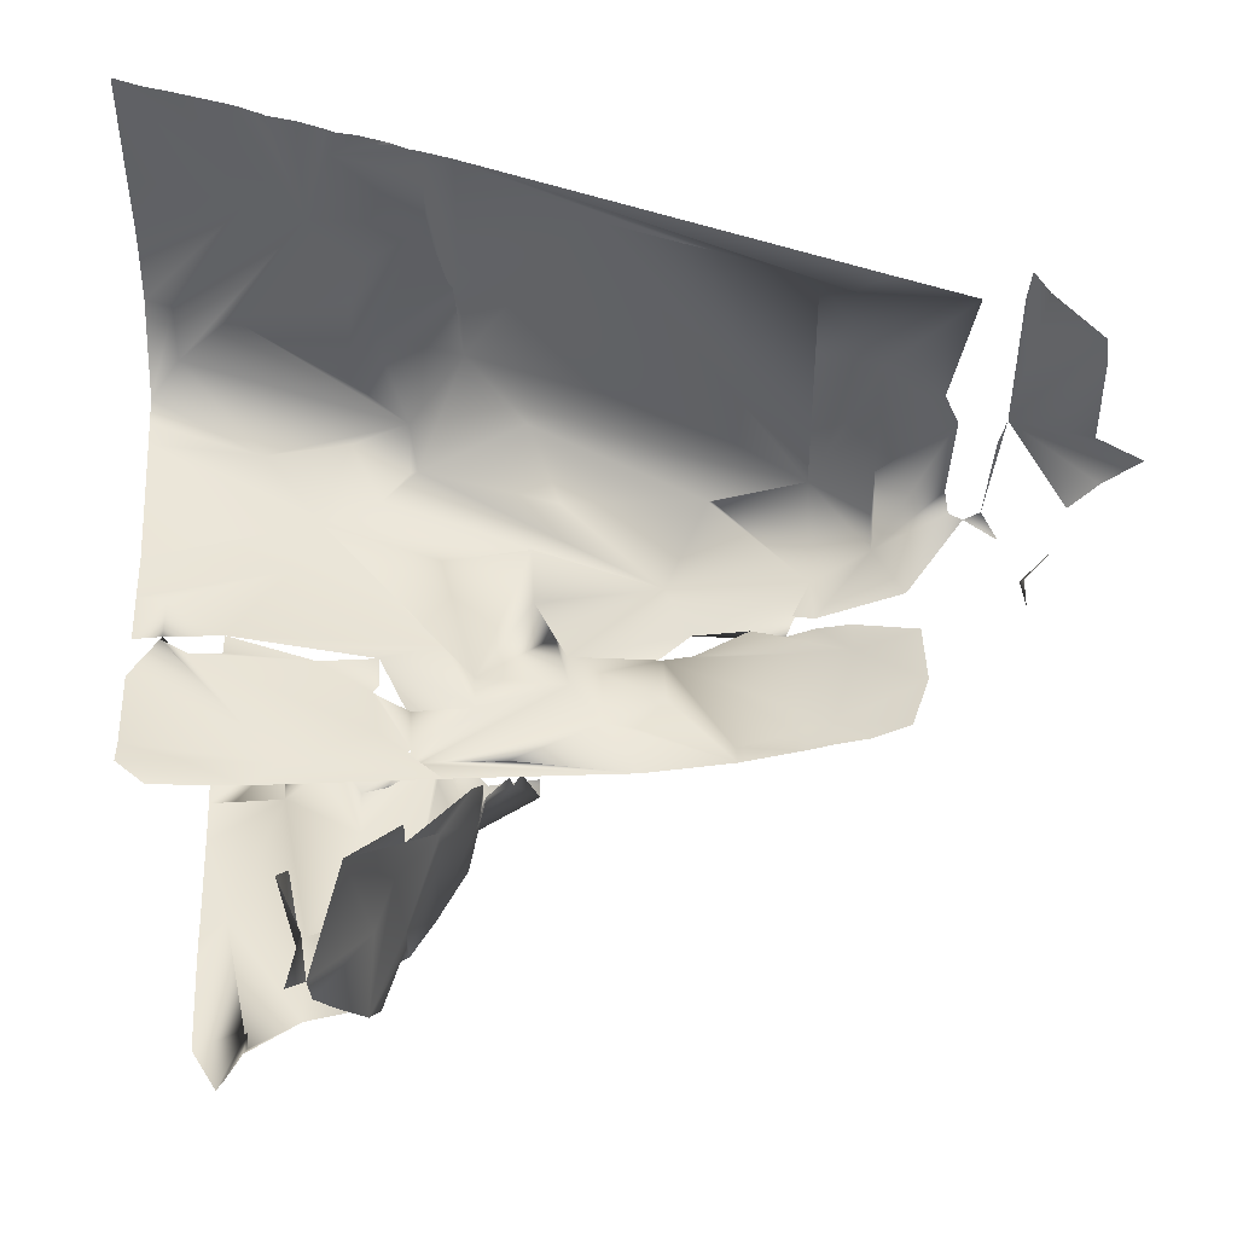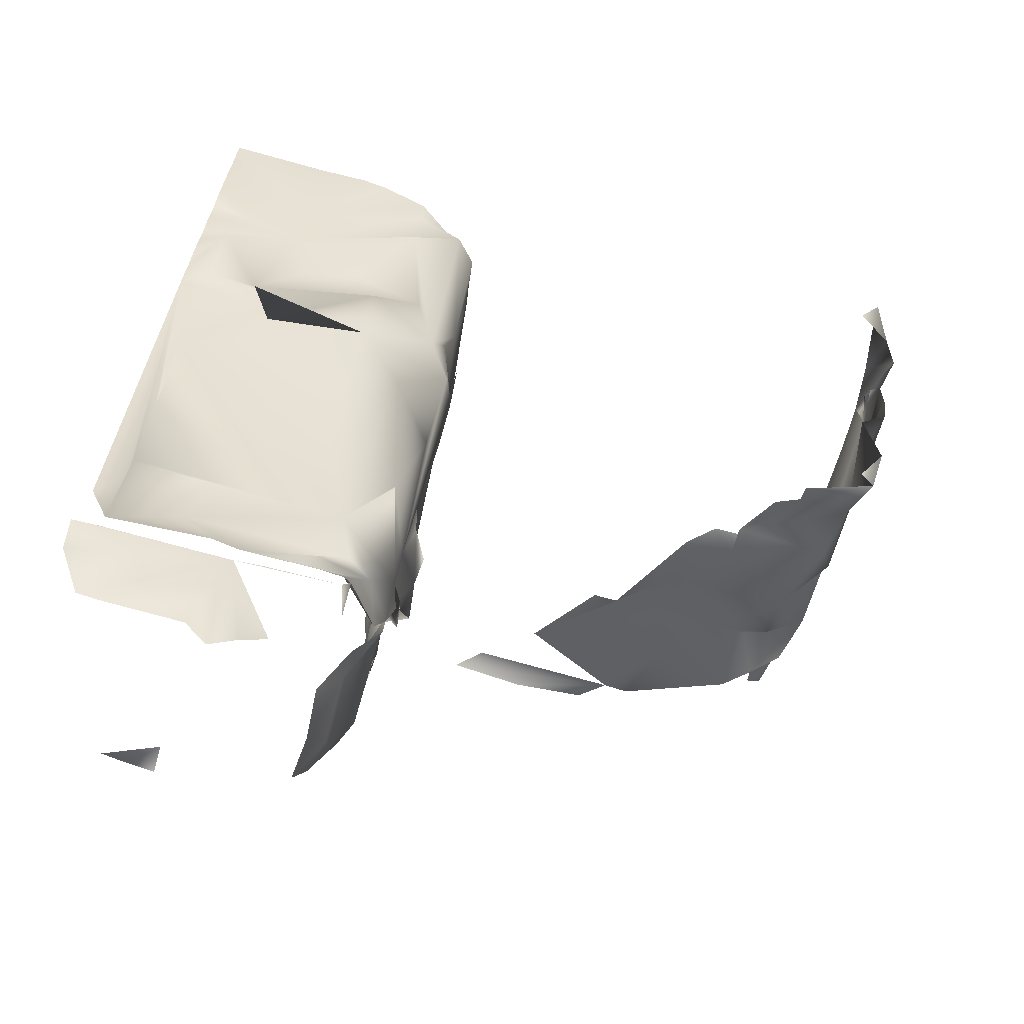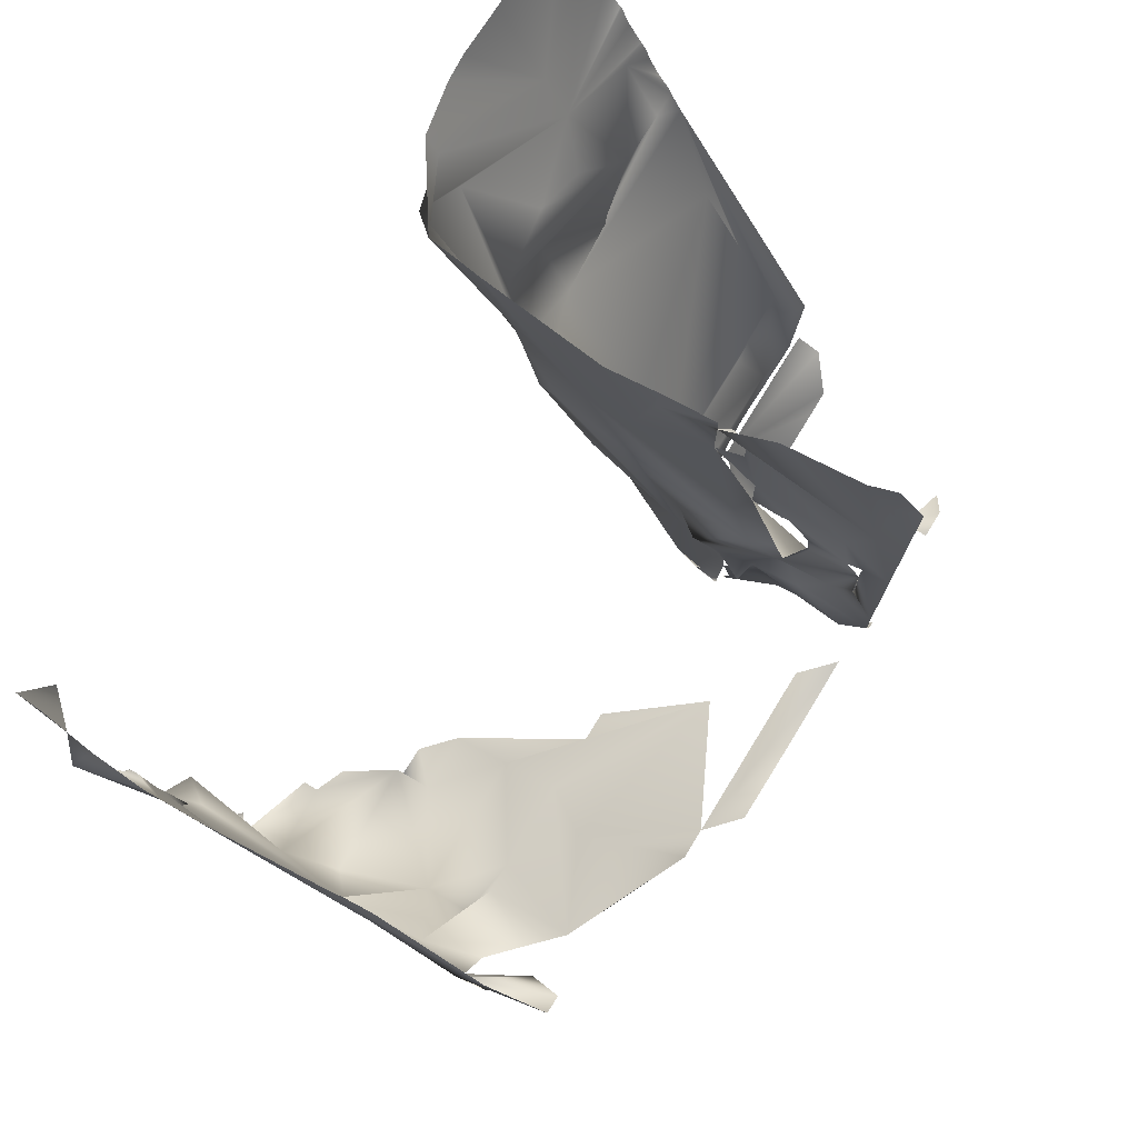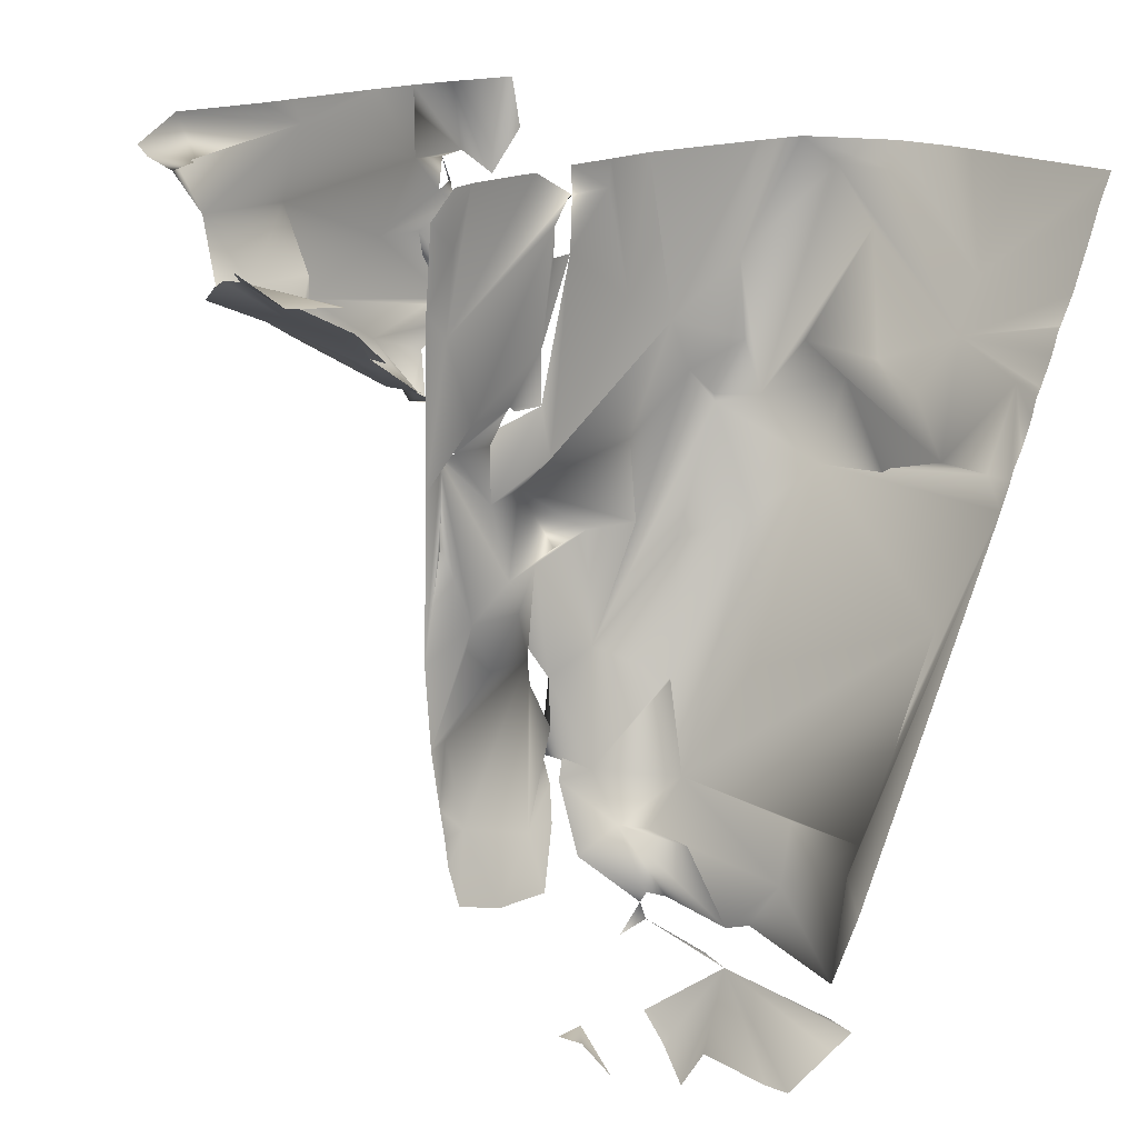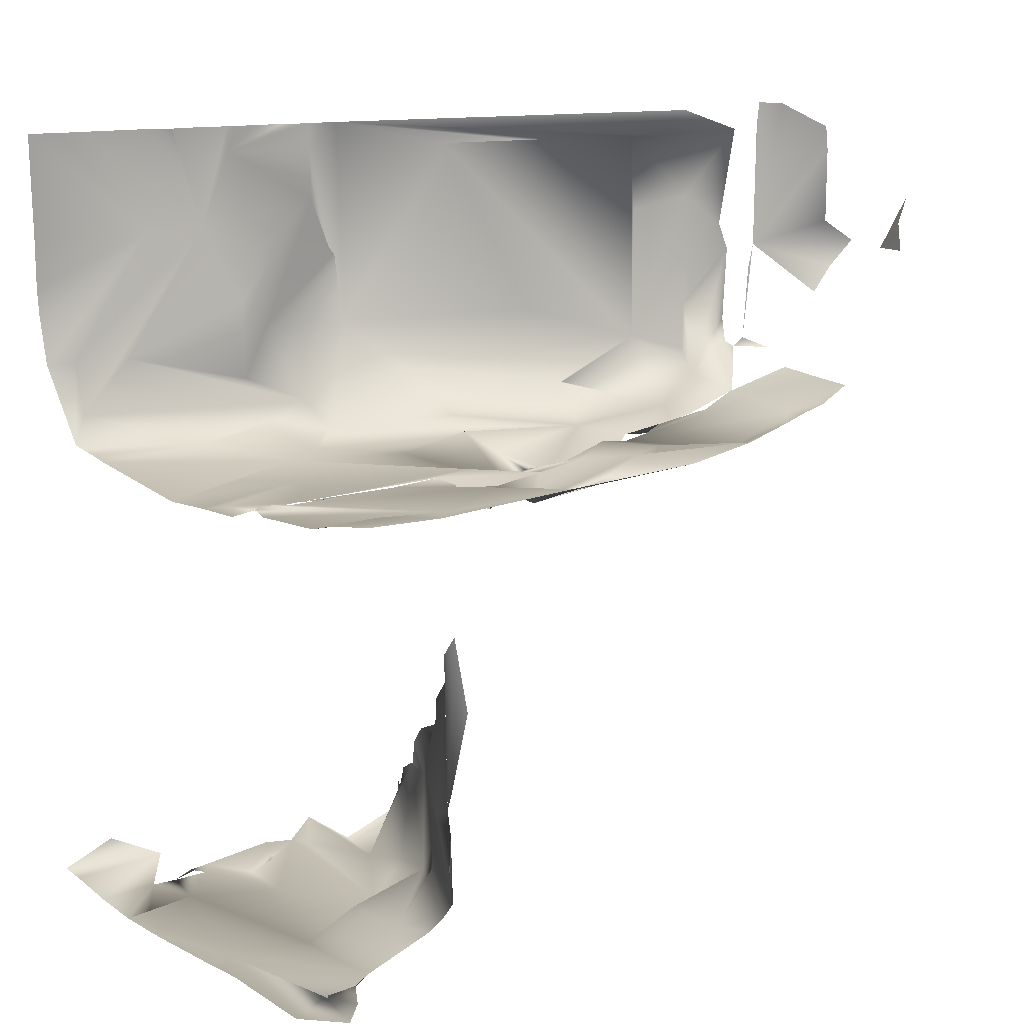
<metadata>
{"format":"obj","ext":"obj","renderer":"f3d","projection":"perspective","resolution":1024,"background":"white","views":[{"elev":46.8,"azim":86.1,"up":"+Y"},{"elev":-77.3,"azim":-104.9,"up":"+Z"},{"elev":78.2,"azim":31.9,"up":"+Z"},{"elev":18.7,"azim":137.3,"up":"+Z"},{"elev":16.5,"azim":49.3,"up":"+Y"}]}
</metadata>
<code>
o Object.1
v -0.8259 -0.5537 -4.1
v -0.8008 -0.5686 -4.1
v -0.8401 -0.5937 -4.131
v -0.673 -0.5533 -3.978
v -0.6829 -0.5633 -3.978
v -0.6105 -0.553 -3.977
v -0.603 -0.5379 -3.977
v -0.802 -0.4737 -4.06
v -0.6426 -0.513 -4.012
v -0.6031 -0.5129 -3.982
v -0.563 -0.5127 -3.983
v -0.802 -0.4687 -4.06
v -0.5634 -0.4677 -3.976
v -0.5829 -0.4327 -4.016
v -0.837 -0.5536 -4.181
v -0.8329 -0.5137 -4.141
v -0.836 -0.3937 -4.14
v -0.8402 -0.4086 -4.18
v -0.9233 -0.5546 -3.962
v -0.9222 -0.5945 -4.015
v -0.9222 -0.5544 -4.025
v -0.9238 -0.5096 -3.942
v -0.9231 -0.4745 -3.994
v -0.9255 -0.4549 -3.862
v -0.9267 -0.4347 -3.942
v -0.9235 -0.437 -3.982
v -0.9234 -0.4345 -3.987
v -0.9241 -0.3546 -3.974
v -0.9232 -0.3544 -4.027
v -0.9287 -0.3149 -3.862
v -0.9233 -0.3144 -4.032
v -0.883 -0.3142 -4.046
v -0.8408 -0.5138 -4.116
v -0.8414 -0.3938 -4.115
v -0.8417 -0.3538 -4.11
v -0.8643 -0.5937 -4.181
v -0.8626 -0.4337 -4.181
v -0.9667 -0.4753 -3.783
v -1.055 -0.3561 -3.624
v -1.037 -0.3559 -3.664
v -0.9724 -0.3553 -3.782
v -0.9492 -0.3551 -3.822
v -1.115 -0.3567 -3.505
v -1.246 -0.5181 -3.227
v -1.231 -0.3179 -3.267
v -1.25 -0.3181 -3.227
v -1.216 -0.3178 -3.291
v -1.174 -0.4773 -3.386
v -1.21 -0.4377 -3.307
v -1.21 -0.3977 -3.307
v -1.211 -0.3577 -3.306
v -1.211 -0.3177 -3.306
v -1.193 -0.3175 -3.346
v -1.394 -0.5996 -2.91
v -1.396 -0.5597 -2.91
v -1.394 -0.4796 -2.91
v -1.324 -0.4789 -3.069
v -1.288 -0.4785 -3.148
v -1.265 -0.3583 -3.187
v -1.395 -0.3196 -2.909
v -1.374 -0.3194 -2.949
v -1.359 -0.3193 -2.989
v -1.325 -0.3189 -3.068
v -1.302 -0.3187 -3.108
v -1.299 -0.3187 -3.11
v -1.286 -0.3185 -3.148
v -1.265 -0.3183 -3.187
v -1.256 -0.5982 -3.198
v -1.258 -0.3182 -3.2
v -0.7883 -0.7541 -3.9
v -0.7235 -0.7162 -3.899
v -0.6435 -0.7208 -3.898
v -0.564 -0.713 -3.866
v -0.644 -0.6734 -3.88
v -0.6836 -0.7035 -3.898
v -0.6212 -0.6732 -3.897
v -0.6037 -0.6856 -3.897
v -0.8079 -0.7999 -3.621
v -0.8066 -0.7947 -3.696
v -0.8458 -0.8098 -3.741
v -0.8057 -0.8146 -3.741
v -0.7691 -0.8349 -3.54
v -0.7636 -0.7947 -3.58
v -0.8226 -0.7945 -3.781
v -0.7933 -0.7945 -3.741
v -0.8051 -0.7945 -3.781
v -0.7722 -0.7542 -3.82
v -0.7679 -0.7947 -3.62
v -0.6886 -0.7869 -3.579
v -0.6493 -0.7918 -3.538
v -0.6073 -0.7888 -3.657
v -0.5694 -0.7839 -3.537
v -0.5674 -0.7711 -3.657
v -0.7247 -0.7514 -3.819
v -0.6054 -0.7509 -3.777
v -0.5661 -0.7533 -3.736
v -0.5654 -0.7432 -3.776
v -0.5648 -0.7356 -3.816
v -0.8134 -0.8007 -3.301
v -0.8507 -0.8355 -3.447
v -0.8105 -0.8303 -3.461
v -0.7923 -0.7958 -3.22
v -0.7726 -0.8204 -3.34
v -0.7307 -0.7949 -3.459
v -0.7164 -0.8353 -3.259
v -0.6991 -0.7952 -3.259
v -0.6941 -0.8027 -3.259
v -0.6814 -0.8351 -3.259
v -0.6366 -0.7949 -3.258
v -0.6141 -0.8023 -3.257
v -0.612 -0.797 -3.377
v -0.7448 -0.7956 -3.22
v -0.7301 -0.7748 -3.499
v -0.7273 -0.7955 -3.219
v -0.6928 -0.7875 -3.339
v -0.6549 -0.7801 -3.218
v -0.6501 -0.7794 -3.498
v -0.6144 -0.7948 -3.242
v -0.5735 -0.7795 -3.297
v -0.6095 -0.7945 -3.377
v -0.8446 -0.7968 -2.941
v -0.8602 -0.8095 -2.902
v -0.8595 -0.8068 -2.942
v -0.8581 -0.8091 -3.022
v -0.8182 -0.7989 -3.021
v -0.8154 -0.8135 -3.181
v -0.7936 -0.796 -3.14
v -0.819 -0.7966 -2.976
v -0.7803 -0.7916 -2.9
v -0.6604 -0.7809 -2.898
v -0.6204 -0.7682 -2.897
v -0.619 -0.7705 -2.977
v -0.6169 -0.7852 -3.097
v -0.5797 -0.7679 -2.937
v -0.5776 -0.7776 -3.057
v -0.7349 -0.7955 -3.212
v -0.9015 -0.7547 -3.862
v -0.9267 -0.7149 -3.863
v -0.9224 -0.7146 -3.963
v -0.922 -0.727 -3.983
v -0.9217 -0.7145 -4.005
v -0.8814 -0.7267 -4.022
v -0.9228 -0.6746 -3.955
v -0.9246 -0.6349 -3.862
v -0.8432 -0.7768 -3.901
v -0.8406 -0.6338 -4.093
v -0.8884 -0.7954 -3.592
v -1.007 -0.7558 -3.659
v -1.007 -0.7558 -3.664
v -0.8851 -0.7924 -3.782
v -0.9657 -0.6878 -3.783
v -1.049 -0.6361 -3.624
v -1.134 -0.7999 -3.266
v -1.134 -0.7974 -3.276
v -1.095 -0.8123 -3.226
v -0.9733 -0.809 -3.304
v -0.8912 -0.8108 -3.422
v -1.051 -0.789 -3.465
v -0.9713 -0.7937 -3.424
v -1.132 -0.717 -3.426
v -1.099 -0.8181 -2.946
v -1.056 -0.8098 -3.145
v -1.02 -0.8228 -2.904
v -0.9767 -0.817 -3.104
v -0.9394 -0.8198 -2.943
v -0.9401 -0.8149 -2.903
v -1.177 -0.7957 -3.067
v -1.175 -0.7803 -3.187
v -1.236 -0.638 -3.228
v -1.187 -0.7577 -3.267
v -1.186 -0.6375 -3.347
v -1.255 -0.7989 -2.908
v -1.22 -0.8038 -2.908
v -1.34 -0.7593 -2.95
v -1.3 -0.7942 -2.909
v -1.236 -0.7181 -3.188
v -1.36 -0.6794 -2.95
v -1.378 -0.6796 -2.91
v -1.331 -0.679 -3.029
v -0.8126 -1.196 -3.232
v -0.8128 -1.156 -3.232
v -0.6147 -1.235 -3.093
v -0.5753 -1.195 -3.068
v -0.5781 -1.196 -2.905
v -0.5783 -1.188 -2.898
v -0.6945 -1.075 -3.154
v -0.5754 -1.075 -3.1
v -0.616 -0.9952 -3.09
v -0.6557 -1.013 -3.099
v -0.6571 -0.9556 -3.033
v -0.6267 -0.9554 -3.058
v -0.5764 -0.9551 -3.077
v -0.7339 -1.076 -3.19
v -0.872 -1.196 -3.263
v -0.8238 -1.476 -3.223
v -0.8117 -1.396 -3.222
v -0.8516 -1.541 -3.183
v -0.7737 -1.551 -3.062
v -0.773 -1.549 -3.102
v -0.7718 -1.518 -3.182
v -0.7364 -1.554 -2.901
v -0.735 -1.556 -2.981
v -0.6558 -1.541 -2.94
v -0.6557 -1.516 -2.955
v -0.7086 -1.476 -2.941
v -0.696 -1.494 -2.941
v -0.6953 -1.511 -2.981
v -0.7441 -1.476 -3.061
v -0.7344 -1.476 -3.041
v -0.7339 -1.476 -3.069
v -0.6962 -1.466 -2.94
v -0.6925 -1.435 -3.165
v -0.6956 -1.396 -2.993
v -0.6959 -1.383 -2.98
v -0.7503 -1.316 -3.181
v -0.6535 -1.355 -3.127
v -0.6144 -1.275 -3.099
v -0.732 -1.476 -3.181
v -0.8115 -1.436 -3.22
v -0.8125 -1.276 -3.212
v -1.167 -1.542 -3.429
v -1.167 -1.517 -3.459
v -1.09 -1.537 -3.307
v -1.01 -1.517 -3.314
v -0.9709 -1.549 -3.225
v -1.106 -1.437 -3.388
v -1.128 -1.437 -3.4
v -1.089 -1.397 -3.382
v -1.02 -1.357 -3.346
v -1.01 -1.357 -3.341
v -1.05 -1.357 -3.361
v -0.97 -1.356 -3.332
v -1.01 -1.317 -3.343
v -0.9705 -1.276 -3.327
v -0.8914 -1.276 -3.278
v -0.8881 -1.476 -3.264
v -0.9311 -1.236 -3.304
v -0.9716 -1.549 -3.185
v -0.9564 -1.557 -2.905
v -0.9364 -1.555 -2.905
v -0.8964 -1.552 -2.904
v -0.9857 -1.277 -3.025
v -0.976 -1.277 -3.007
v -1.21 -1.543 -3.27
v -1.25 -1.518 -3.298
v -1.209 -1.558 -3.35
v -1.209 -1.518 -3.364
v -1.183 -1.517 -3.429
v -1.21 -1.478 -3.294
v -1.21 -1.488 -3.309
v -1.376 -1.56 -2.912
v -1.416 -1.557 -2.913
v -1.4 -1.519 -2.993
v -1.375 -1.519 -3.017
v -1.374 -1.557 -3.032
v -1.295 -1.519 -3.003
v -1.294 -1.544 -3.031
v -1.262 -1.559 -3.03
v -1.254 -1.556 -3.07
v -1.253 -1.559 -3.085
v -1.212 -1.553 -3.19
v -1.33 -1.479 -2.991
v -1.295 -1.506 -2.991
v -1.296 -1.439 -2.948
v -1.256 -1.454 -2.95
v -1.291 -1.558 -3.216
v -1.286 -1.558 -3.231
v -0.775 -1.561 -2.982
v -1.136 -1.571 -2.908
v -1.132 -1.565 -3.148
v -1.096 -1.568 -2.908
v -0.9757 -1.56 -2.946
v -0.9336 -1.559 -3.065
v -1.265 -1.558 -3.271
v -1.379 -1.559 -3.072
v -1.374 -1.562 -3.072
v -1.334 -1.594 -3.032
v -1.296 -1.569 -2.911
v -1.279 -1.559 -3.071
v -1.293 -1.566 -3.111
v -1.216 -1.574 -2.95
v -1.216 -1.574 -2.91
v -1.214 -1.571 -3.03
v -1.212 -1.563 -3.15
f 13 10 11
f 13 14 10
f 24 19 22
f 28 24 22
f 31 29 21
f 32 31 21
f 3 15 21
f 15 33 21
f 33 34 21
f 34 35 21
f 35 32 21
f 40 151 41
f 151 38 41
f 38 151 24
f 43 152 151
f 43 151 40
f 41 38 24
f 39 43 40
f 43 39 53
f 39 40 53
f 40 41 53
f 42 53 41
f 41 24 28
f 41 28 42
f 30 42 28
f 53 42 30
f 171 43 53
f 171 152 43
f 46 59 45
f 59 47 45
f 48 171 49
f 50 49 171
f 59 49 51
f 49 50 51
f 51 50 171
f 47 59 52
f 59 51 52
f 51 171 53
f 52 51 53
f 57 55 54
f 57 56 55
f 57 60 56
f 60 57 61
f 61 57 62
f 57 58 62
f 62 58 63
f 63 58 64
f 58 65 64
f 65 58 66
f 58 59 67
f 66 58 67
f 68 49 44
f 44 58 68
f 58 44 49
f 58 49 59
f 59 69 67
f 69 59 46
f 78 79 81
f 79 88 94
f 85 79 94
f 94 88 83
f 85 94 86
f 89 83 113
f 83 95 94
f 89 91 83
f 91 95 83
f 93 90 117
f 92 93 117
f 93 89 90
f 93 91 89
f 93 96 91
f 91 96 95
f 86 94 87
f 95 96 97
f 97 98 95
f 94 71 87
f 72 71 94
f 95 72 94
f 73 72 95
f 98 73 95
f 102 99 124
f 99 115 103
f 115 102 105
f 104 100 103
f 101 100 104
f 115 107 106
f 115 105 107
f 120 110 111
f 118 111 110
f 102 115 99
f 113 101 104
f 106 114 109
f 115 106 109
f 104 103 115
f 104 117 113
f 110 115 109
f 110 104 115
f 110 117 104
f 118 109 116
f 110 120 117
f 119 118 116
f 111 118 92
f 118 119 92
f 120 111 92
f 117 120 92
f 82 78 101
f 83 82 101
f 113 83 101
f 117 89 113
f 90 89 117
f 124 125 127
f 128 127 125
f 121 123 133
f 123 129 133
f 128 121 133
f 130 133 129
f 116 127 128
f 133 116 128
f 116 136 127
f 132 133 130
f 131 132 130
f 134 132 131
f 134 135 132
f 135 133 132
f 135 119 133
f 119 116 133
f 127 136 102
f 136 112 102
f 114 136 109
f 109 136 116
f 141 140 142
f 143 137 139
f 141 21 20
f 137 144 138
f 143 19 137
f 145 140 139
f 138 144 19
f 19 144 137
f 21 146 3
f 150 149 148
f 151 149 150
f 147 150 148
f 151 160 148
f 151 148 149
f 138 151 137
f 150 137 151
f 81 150 78
f 80 150 81
f 150 80 84
f 78 150 147
f 84 137 150
f 171 160 152
f 152 160 151
f 151 138 24
f 24 138 19
f 145 139 137
f 84 145 137
f 155 154 153
f 162 156 155
f 156 147 155
f 156 159 147
f 162 103 156
f 103 159 156
f 103 157 159
f 101 147 157
f 170 153 154
f 155 147 154
f 154 147 158
f 157 147 159
f 170 154 171
f 160 171 154
f 160 154 158
f 148 160 158
f 147 148 158
f 99 103 162
f 103 100 157
f 157 100 101
f 78 147 101
f 161 162 163
f 164 161 163
f 161 164 162
f 166 164 163
f 165 164 166
f 122 165 166
f 124 164 165
f 162 168 167
f 162 155 168
f 155 153 168
f 123 165 122
f 123 124 165
f 99 162 164
f 124 99 164
f 171 169 170
f 49 169 48
f 169 171 48
f 167 172 173
f 167 174 175
f 172 167 175
f 167 170 174
f 175 174 177
f 178 175 177
f 177 174 58
f 58 174 179
f 174 170 179
f 176 179 170
f 57 178 177
f 162 167 173
f 163 162 173
f 167 168 170
f 57 54 178
f 58 57 177
f 68 58 179
f 68 179 176
f 68 176 49
f 49 176 169
f 170 168 153
f 170 169 176
f 181 180 186
f 186 215 182
f 187 182 183
f 192 182 187
f 188 182 192
f 195 196 236
f 220 235 196
f 235 186 180
f 272 202 198
f 200 197 198
f 268 272 201
f 203 268 201
f 202 207 198
f 268 207 202
f 268 204 207
f 268 203 204
f 216 217 212
f 217 215 212
f 197 200 218
f 195 236 197
f 219 197 218
f 196 195 219
f 195 197 219
f 219 218 212
f 212 196 219
f 220 196 212
f 215 220 212
f 217 182 215
f 235 220 186
f 215 186 220
f 224 223 225
f 225 236 224
f 226 221 223
f 229 226 223
f 229 223 224
f 221 226 227
f 229 228 226
f 232 236 235
f 236 229 224
f 236 232 229
f 230 229 232
f 233 230 232
f 234 233 232
f 235 234 232
f 236 196 235
f 180 234 235
f 239 240 272
f 273 283 272
f 197 238 273
f 241 272 240
f 198 197 273
f 238 225 273
f 236 225 238
f 197 236 238
f 201 272 241
f 244 274 225
f 244 245 274
f 223 245 244
f 225 223 244
f 223 246 245
f 223 221 246
f 248 246 221
f 251 276 252
f 253 252 276
f 260 258 283
f 272 268 202
f 272 283 269
f 271 272 269
f 270 273 225
f 239 272 271
f 283 273 270
f 273 272 198
f 276 278 277
f 276 251 278
f 283 258 277
f 282 277 278
f 280 279 260
f 258 279 280
f 281 277 282
f 281 283 277
f 260 283 270
f 280 260 270
f 284 261 267
f 280 284 267
f 267 261 274
f 283 281 282
f 269 283 282
f 270 284 280
f 284 274 261
f 270 274 284
f 270 225 274

</code>
